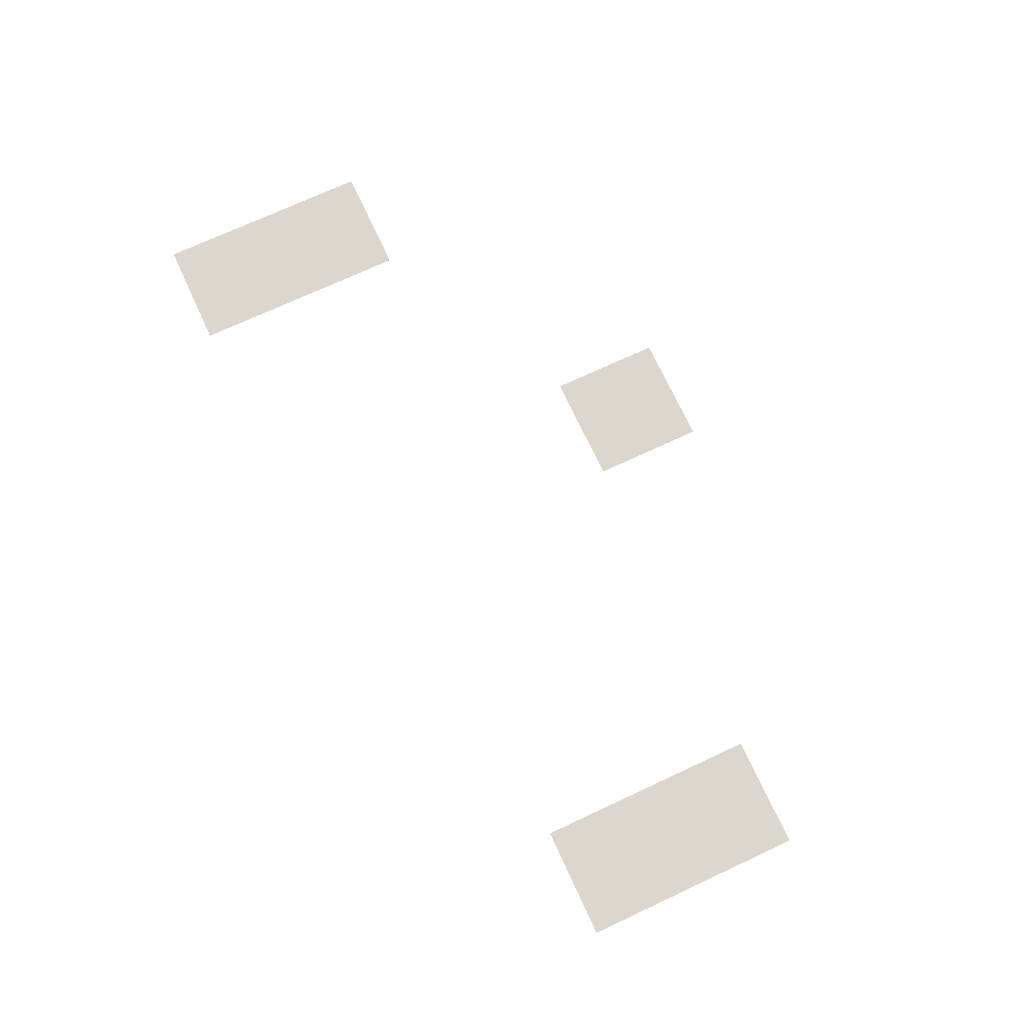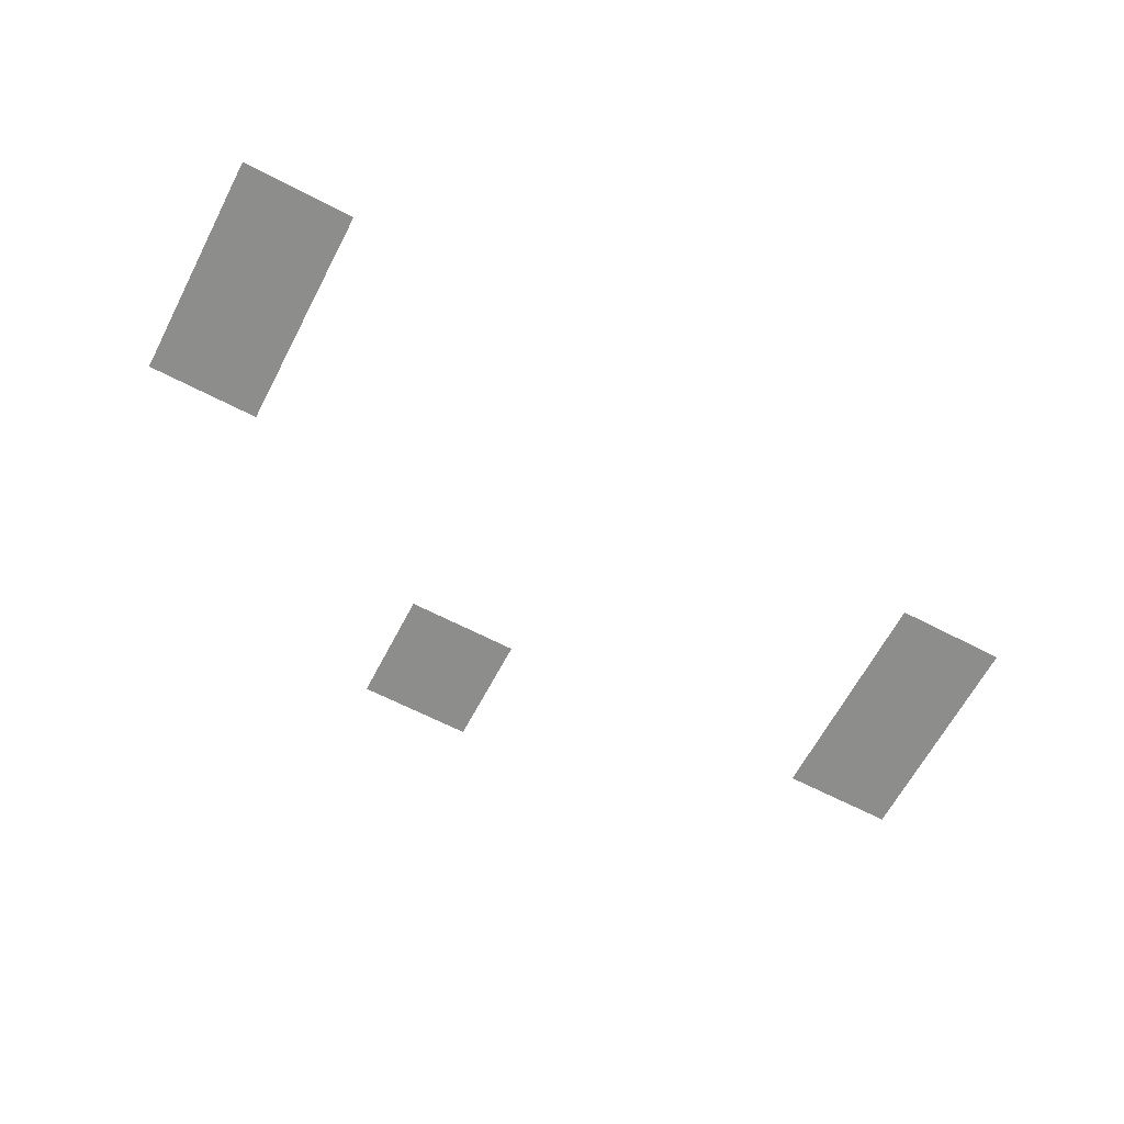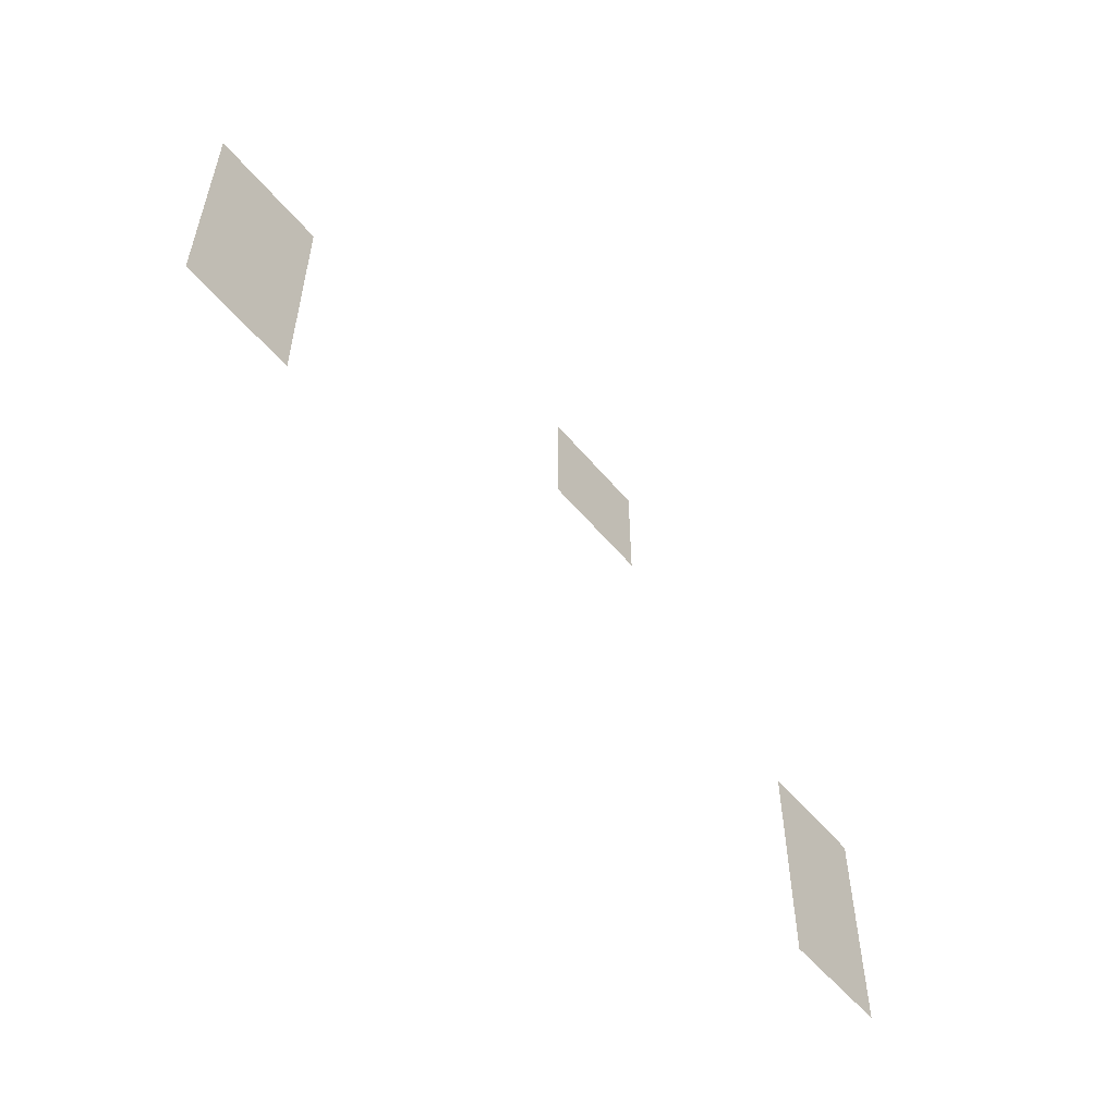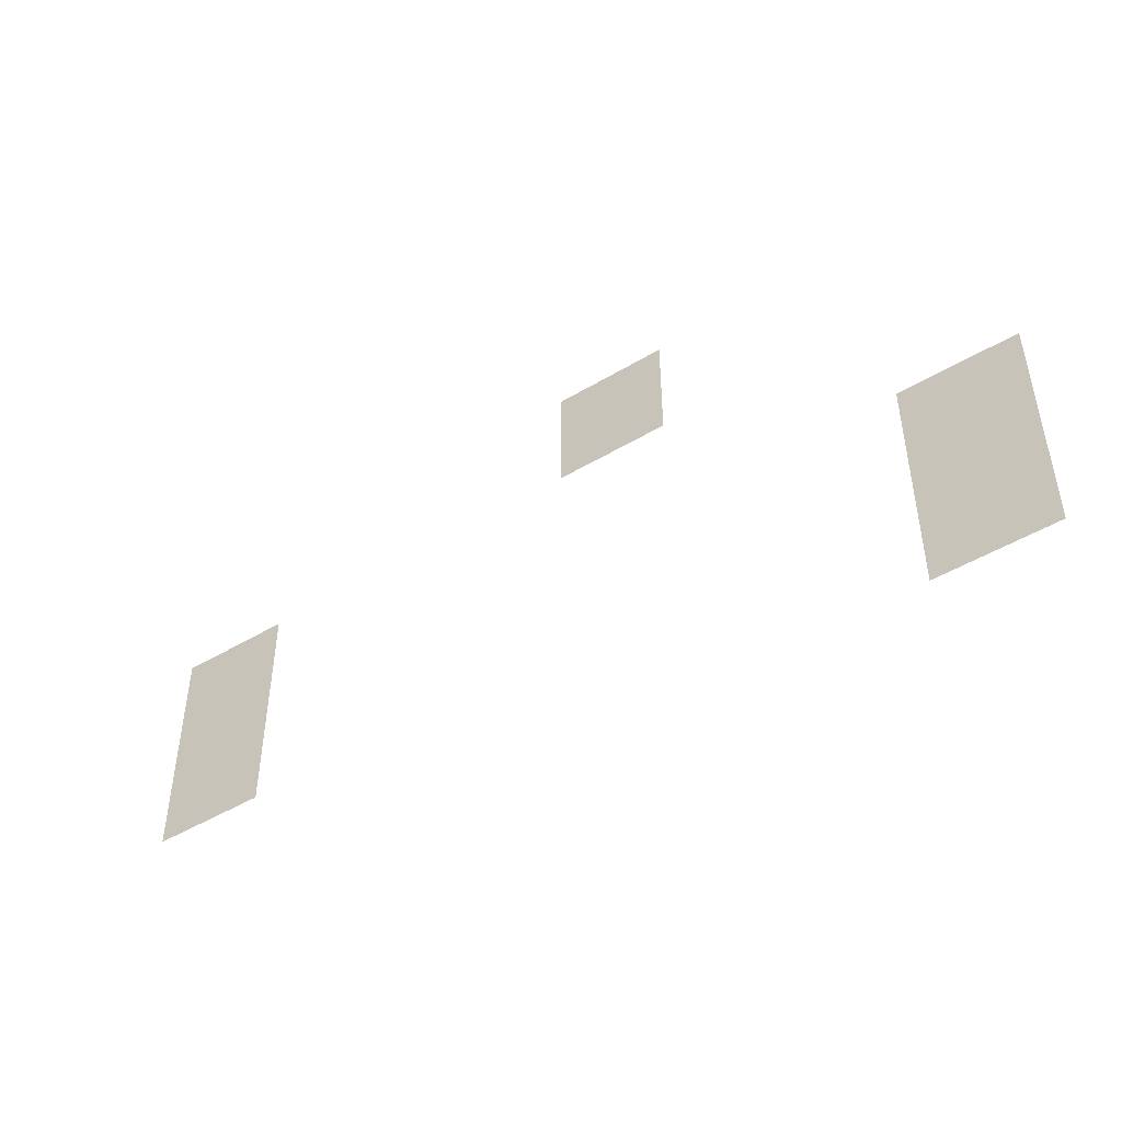
<metadata>
{"format":"obj","ext":"obj","renderer":"f3d","projection":"perspective","resolution":1024,"background":"white","views":[{"elev":72.9,"azim":65.1,"up":"+Z"},{"elev":-64.4,"azim":-27.7,"up":"+Z"},{"elev":-55.0,"azim":129.0,"up":"+Y"},{"elev":-46.9,"azim":-145.7,"up":"+Y"}]}
</metadata>
<code>
v -176 -16 0
v -192 -16 0
v -192 0 0
v -176 0 0
v -112 -32 0
v -128 -32 0
v -128 -16 0
v -112 -16 0
v -112 -48 0
v -128 -48 0
v -128 -32 0
v -112 -32 0
v -224 -48 0
v -240 -48 0
v -240 -32 0
v -224 -32 0
v -224 -64 0
v -240 -64 0
v -240 -48 0
v -224 -48 0
g Level3_mesh_0130
f 1 2 3 4
f 5 6 7 8
f 9 10 11 12
f 13 14 15 16
f 17 18 19 20

</code>
